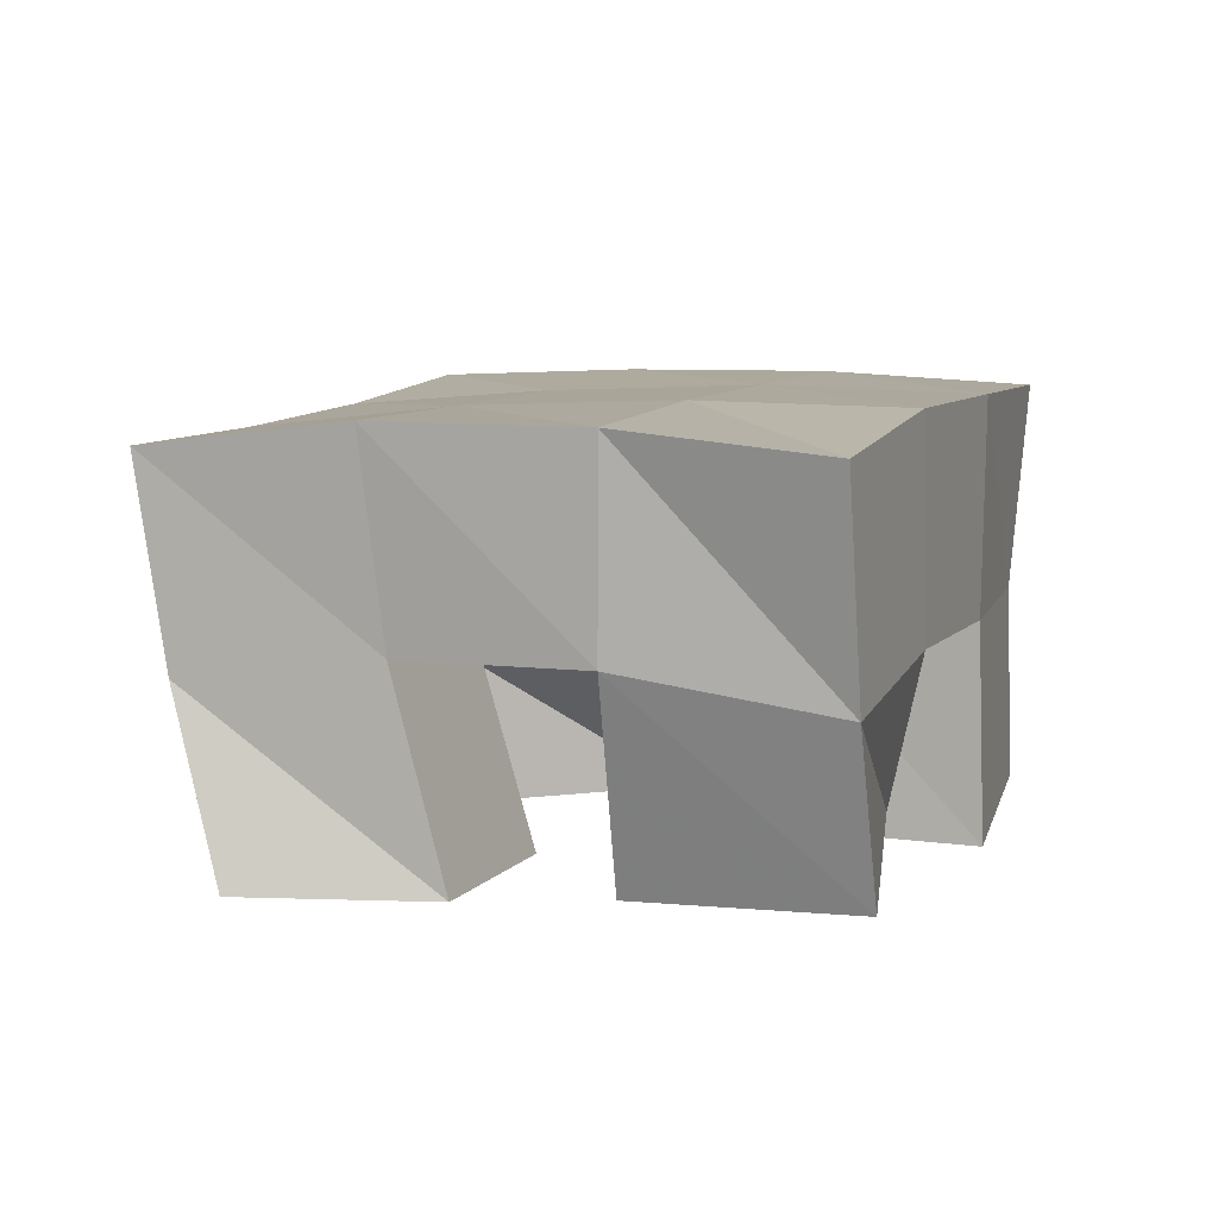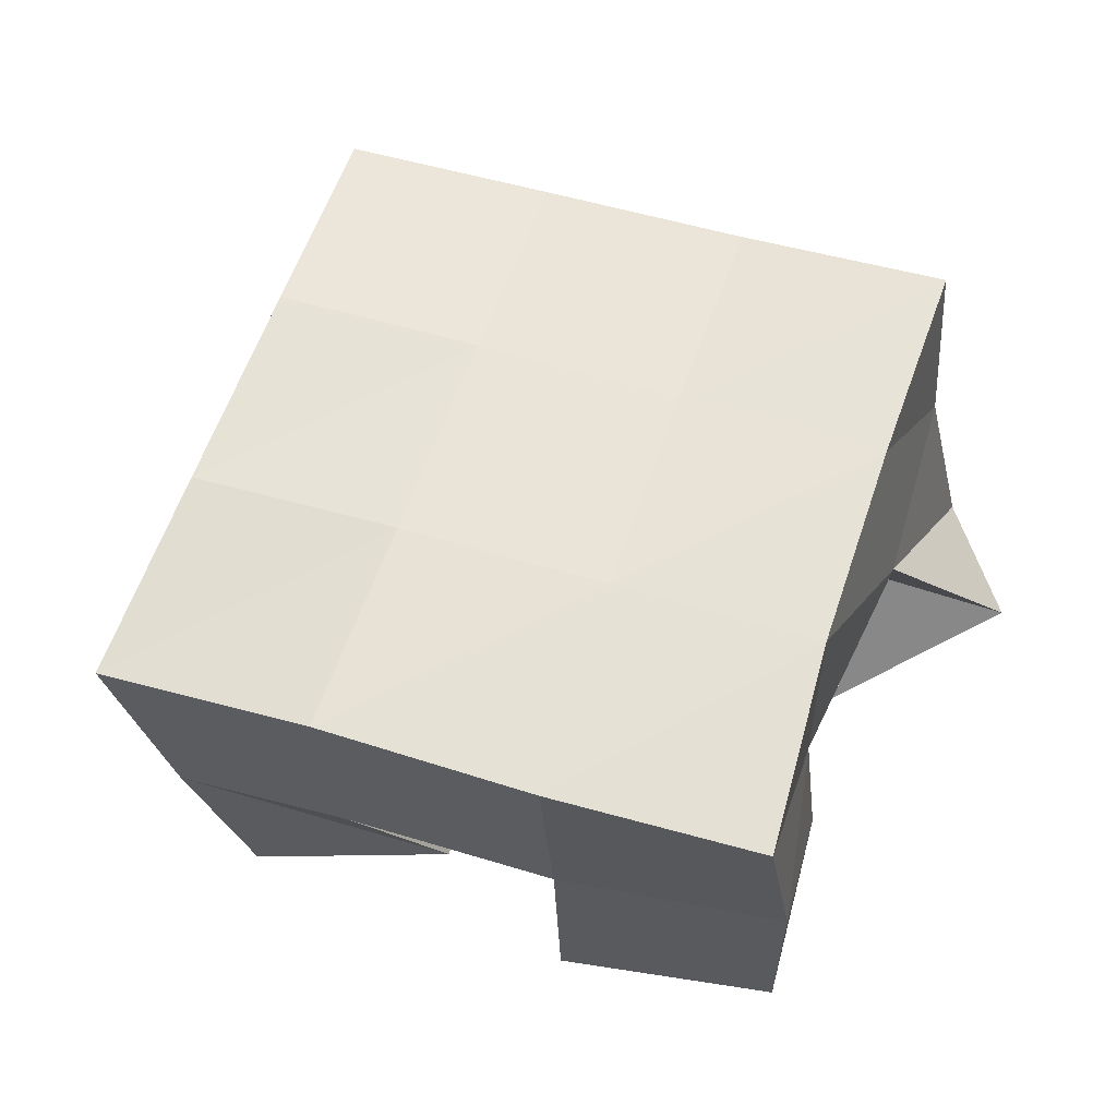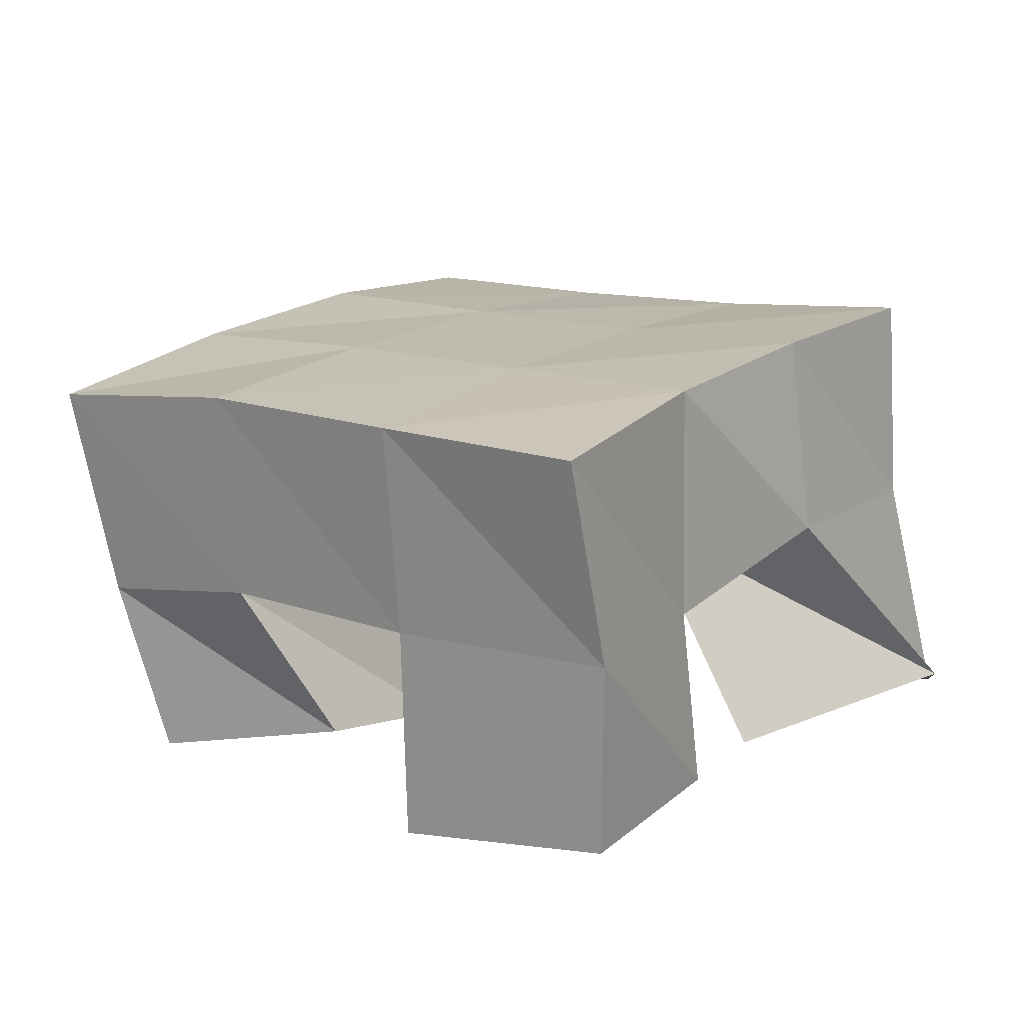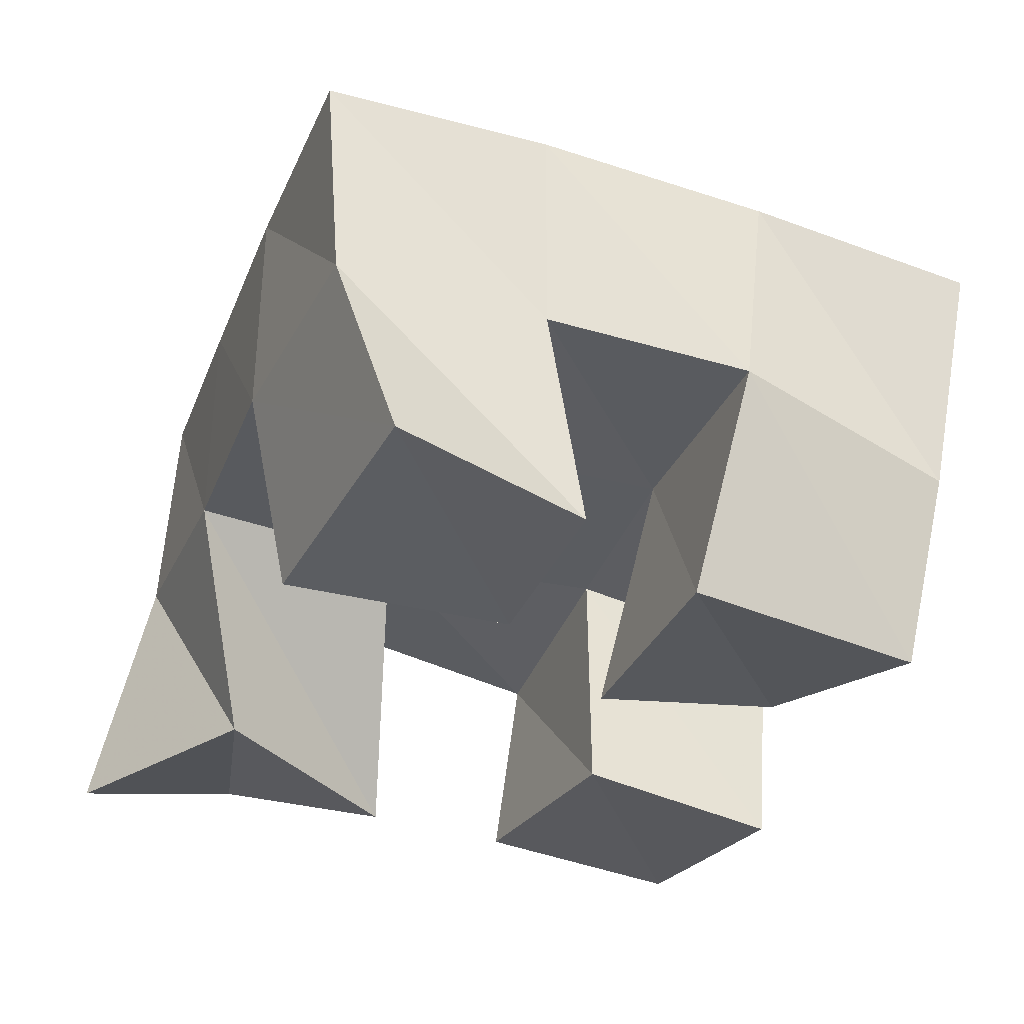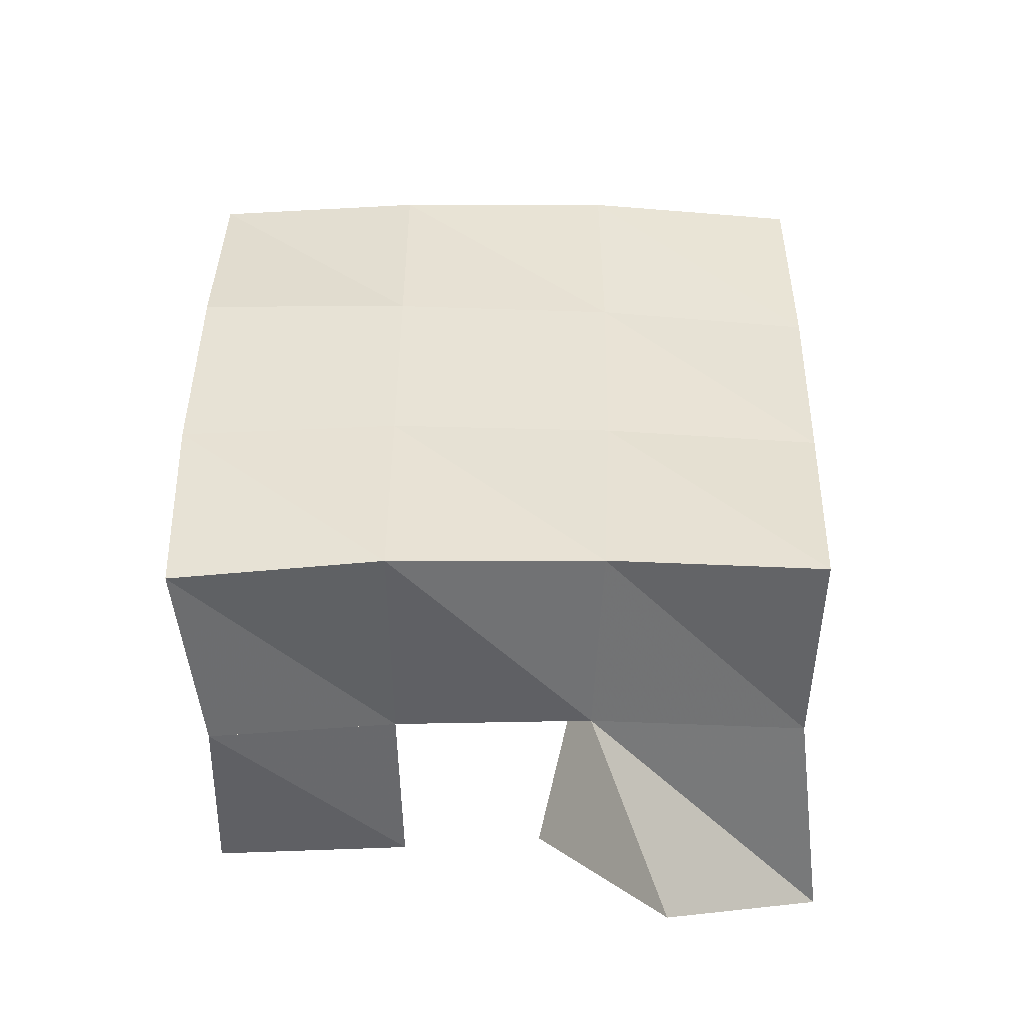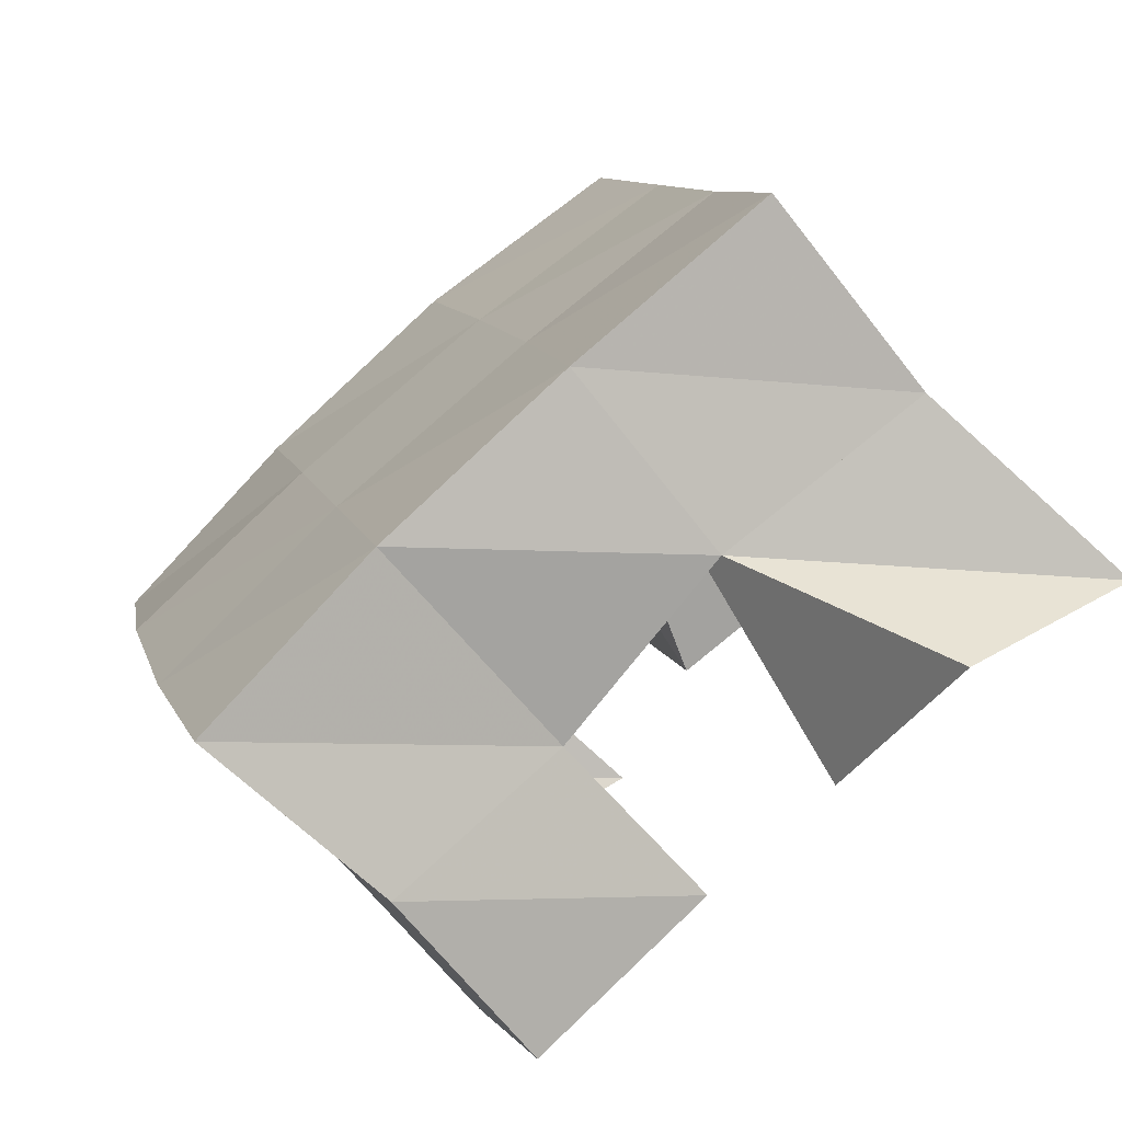
<metadata>
{"format":"obj","ext":"obj","renderer":"f3d","projection":"perspective","resolution":1024,"background":"white","views":[{"elev":5.4,"azim":41.8,"up":"+Y"},{"elev":61.2,"azim":128.8,"up":"+Y"},{"elev":19.7,"azim":146.5,"up":"+Y"},{"elev":53.0,"azim":3.9,"up":"+Z"},{"elev":44.2,"azim":-159.5,"up":"+Y"},{"elev":-64.2,"azim":-141.4,"up":"+Z"}]}
</metadata>
<code>
v 2.12 0.1 -0.07735
v 2.129 0.1546 -0.06931
v 2.149 0.1206 -0.1091
v 2.176 0.1596 -0.08892
v 2.16 0.1 -0.04319
v 2.147 0.1486 -0.02302
v 2.191 0.1023 -0.08447
v 2.191 0.149 -0.03981
v 2.245 0.1004 -0.02127
v 2.255 0.1529 -0.01081
v 2.285 0.1124 -0.03947
v 2.303 0.1494 -0.0268
v 2.264 0.1 0.02292
v 2.273 0.1484 0.039
v 2.312 0.1 0.000892
v 2.318 0.14 0.01441
v 2.175 0.1002 0.01713
v 2.164 0.1428 0.02645
v 2.224 0.1019 0.004149
v 2.209 0.1477 0.006923
v 2.202 0.1 0.07351
v 2.185 0.1429 0.07243
v 2.24 0.1 0.04636
v 2.229 0.1484 0.05254
v 2.22 0.1076 -0.1028
v 2.223 0.15 -0.09872
v 2.263 0.1083 -0.1214
v 2.262 0.1537 -0.1207
v 2.244 0.1015 -0.05648
v 2.24 0.1537 -0.05411
v 2.286 0.1 -0.07513
v 2.286 0.1508 -0.07299
v 2.129 0.2041 -0.06419
v 2.177 0.2055 -0.08068
v 2.145 0.1974 -0.01733
v 2.192 0.2008 -0.03426
v 2.161 0.193 0.02933
v 2.208 0.1981 0.01162
v 2.179 0.1904 0.07623
v 2.226 0.1959 0.05773
v 2.224 0.2051 -0.09785
v 2.24 0.2023 -0.05225
v 2.258 0.1995 -0.006041
v 2.275 0.195 0.0407
v 2.269 0.202 -0.1175
v 2.288 0.2004 -0.07115
v 2.306 0.1982 -0.02252
v 2.323 0.1899 0.02559
f 1 2 4
f 3 1 4
f 2 6 8
f 4 2 8
f 6 5 7
f 8 6 7
f 5 1 3
f 7 5 3
f 8 7 3
f 4 8 3
f 2 1 5
f 6 2 5
f 9 10 12
f 11 9 12
f 10 14 16
f 12 10 16
f 14 13 15
f 16 14 15
f 13 9 11
f 15 13 11
f 16 15 11
f 12 16 11
f 10 9 13
f 14 10 13
f 17 18 20
f 19 17 20
f 18 22 24
f 20 18 24
f 22 21 23
f 24 22 23
f 21 17 19
f 23 21 19
f 24 23 19
f 20 24 19
f 18 17 21
f 22 18 21
f 25 26 28
f 27 25 28
f 26 30 32
f 28 26 32
f 30 29 31
f 32 30 31
f 29 25 27
f 31 29 27
f 32 31 27
f 28 32 27
f 26 25 29
f 30 26 29
f 2 33 34
f 4 2 34
f 33 35 36
f 34 33 36
f 35 6 8
f 36 35 8
f 6 2 4
f 8 6 4
f 36 8 4
f 34 36 4
f 33 2 6
f 35 33 6
f 6 35 36
f 8 6 36
f 35 37 38
f 36 35 38
f 37 18 20
f 38 37 20
f 18 6 8
f 20 18 8
f 38 20 8
f 36 38 8
f 35 6 18
f 37 35 18
f 18 37 38
f 20 18 38
f 37 39 40
f 38 37 40
f 39 22 24
f 40 39 24
f 22 18 20
f 24 22 20
f 40 24 20
f 38 40 20
f 37 18 22
f 39 37 22
f 4 34 41
f 26 4 41
f 34 36 42
f 41 34 42
f 36 8 30
f 42 36 30
f 8 4 26
f 30 8 26
f 42 30 26
f 41 42 26
f 34 4 8
f 36 34 8
f 8 36 42
f 30 8 42
f 36 38 43
f 42 36 43
f 38 20 10
f 43 38 10
f 20 8 30
f 10 20 30
f 43 10 30
f 42 43 30
f 36 8 20
f 38 36 20
f 20 38 43
f 10 20 43
f 38 40 44
f 43 38 44
f 40 24 14
f 44 40 14
f 24 20 10
f 14 24 10
f 44 14 10
f 43 44 10
f 38 20 24
f 40 38 24
f 26 41 45
f 28 26 45
f 41 42 46
f 45 41 46
f 42 30 32
f 46 42 32
f 30 26 28
f 32 30 28
f 46 32 28
f 45 46 28
f 41 26 30
f 42 41 30
f 30 42 46
f 32 30 46
f 42 43 47
f 46 42 47
f 43 10 12
f 47 43 12
f 10 30 32
f 12 10 32
f 47 12 32
f 46 47 32
f 42 30 10
f 43 42 10
f 10 43 47
f 12 10 47
f 43 44 48
f 47 43 48
f 44 14 16
f 48 44 16
f 14 10 12
f 16 14 12
f 48 16 12
f 47 48 12
f 43 10 14
f 44 43 14

</code>
